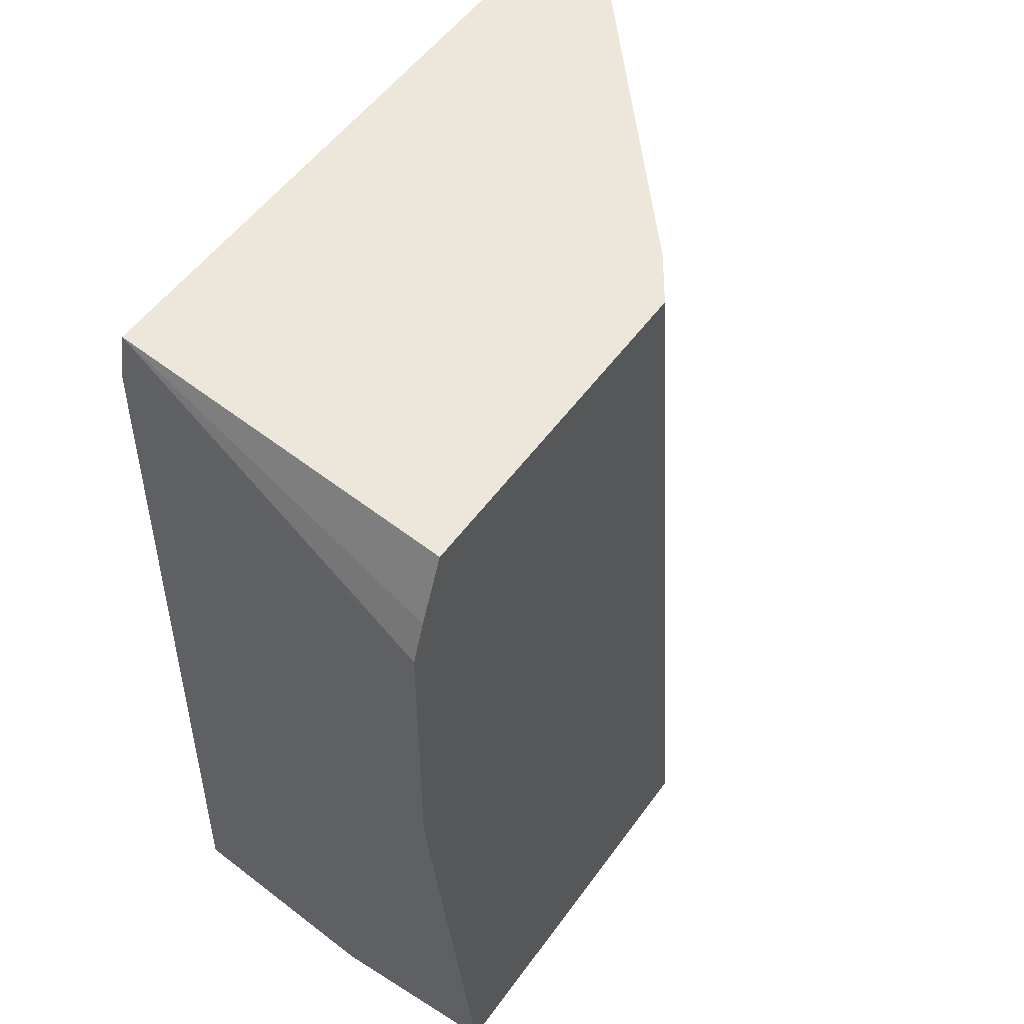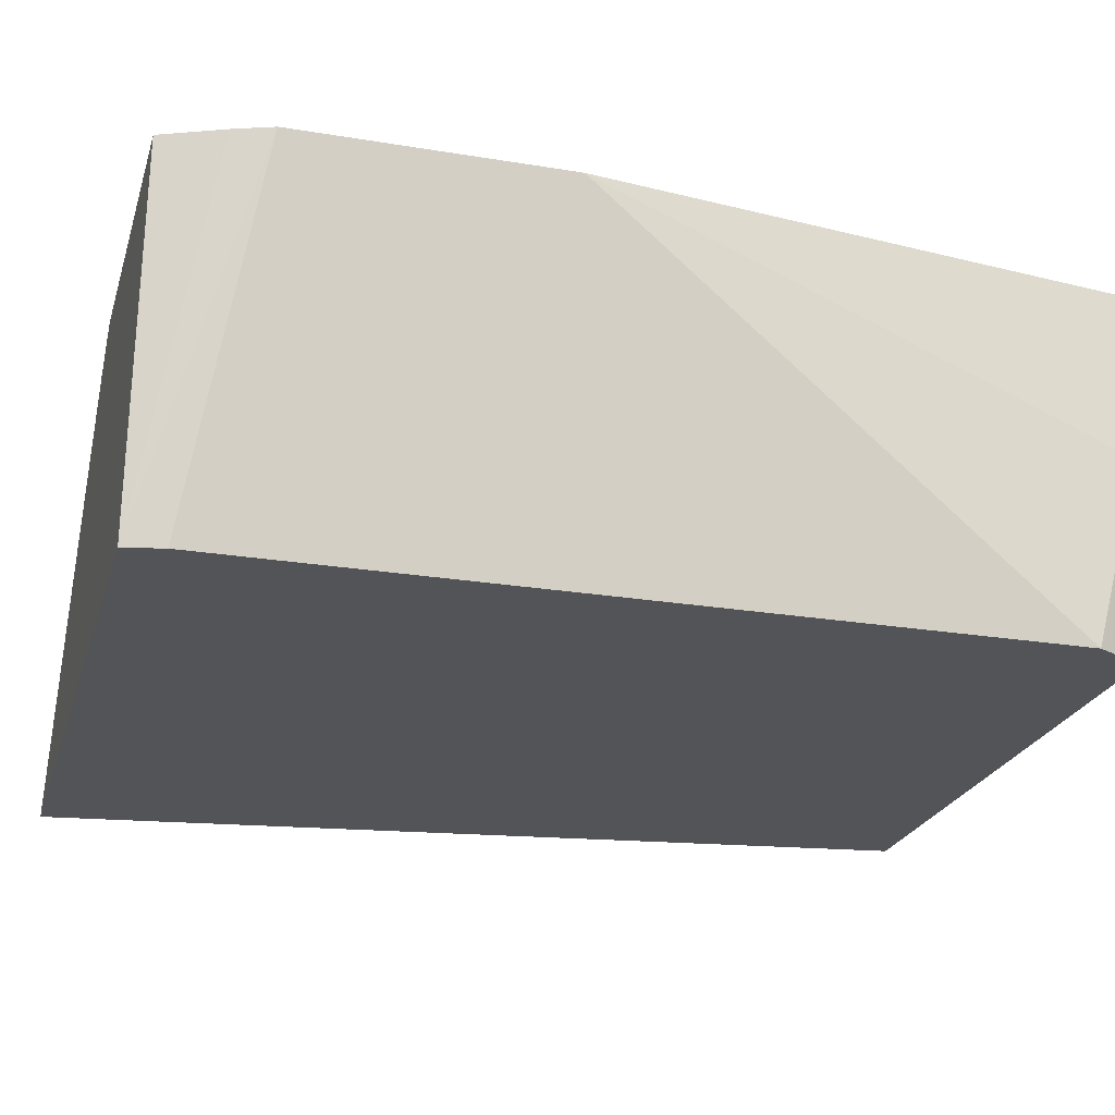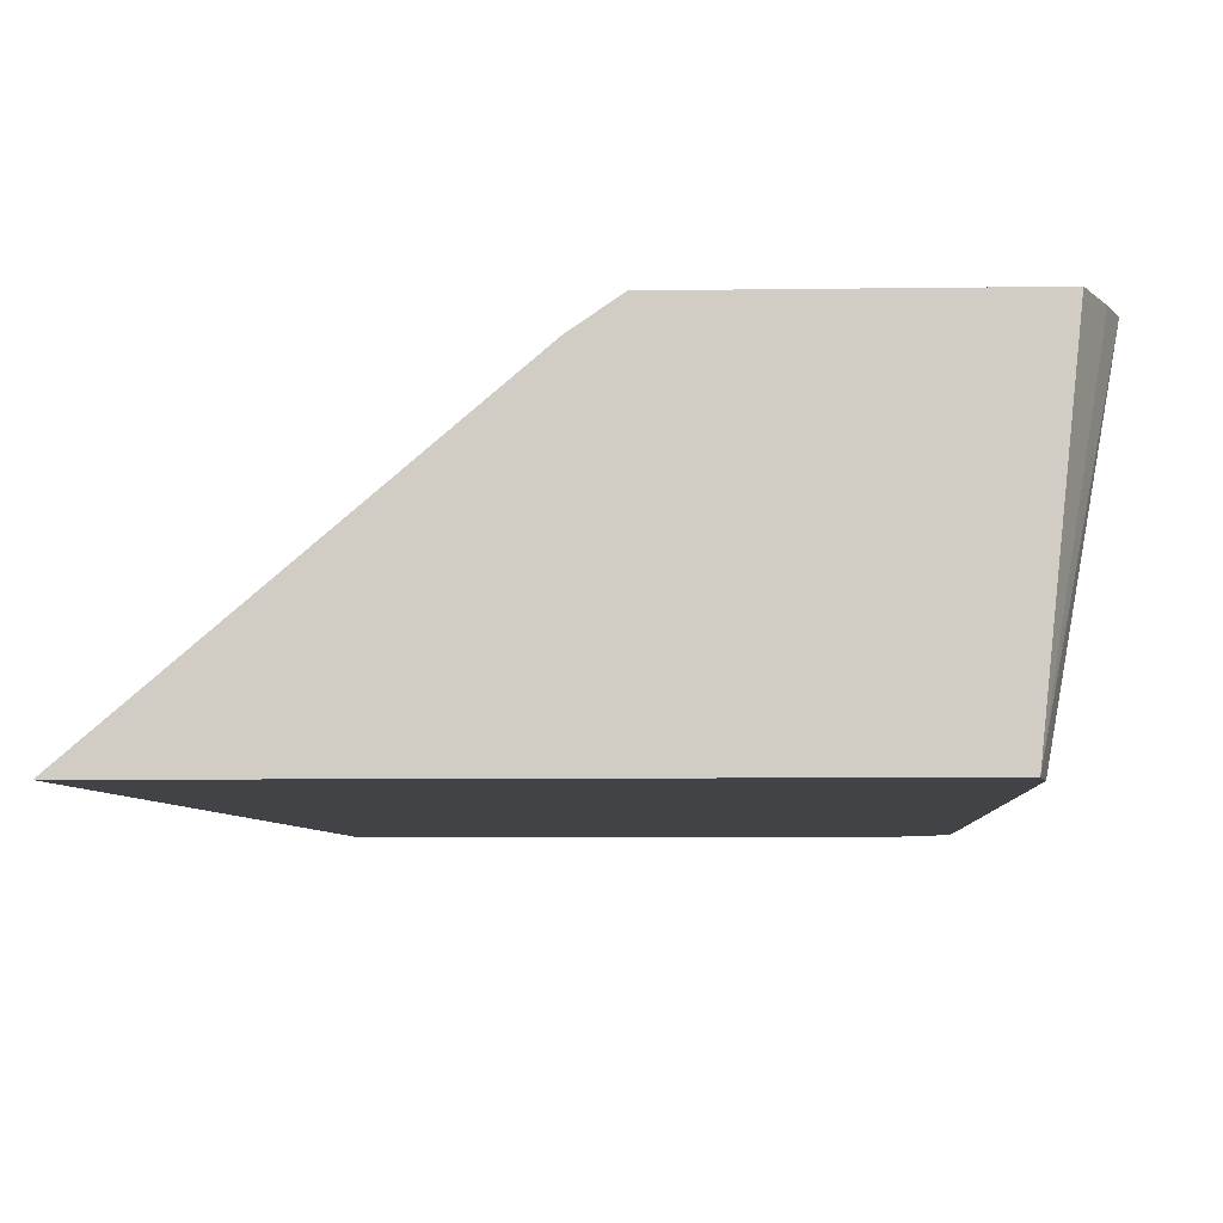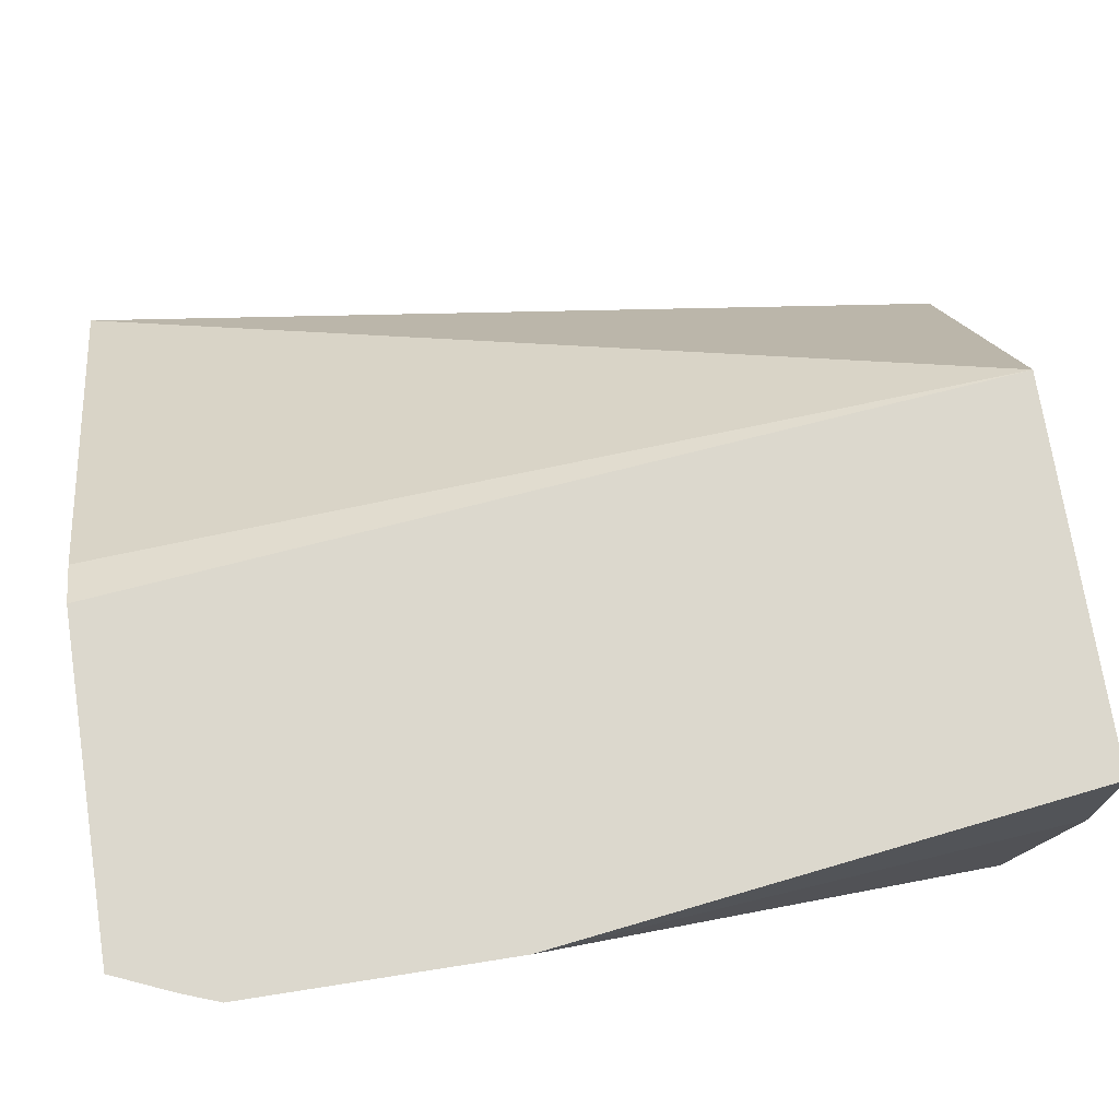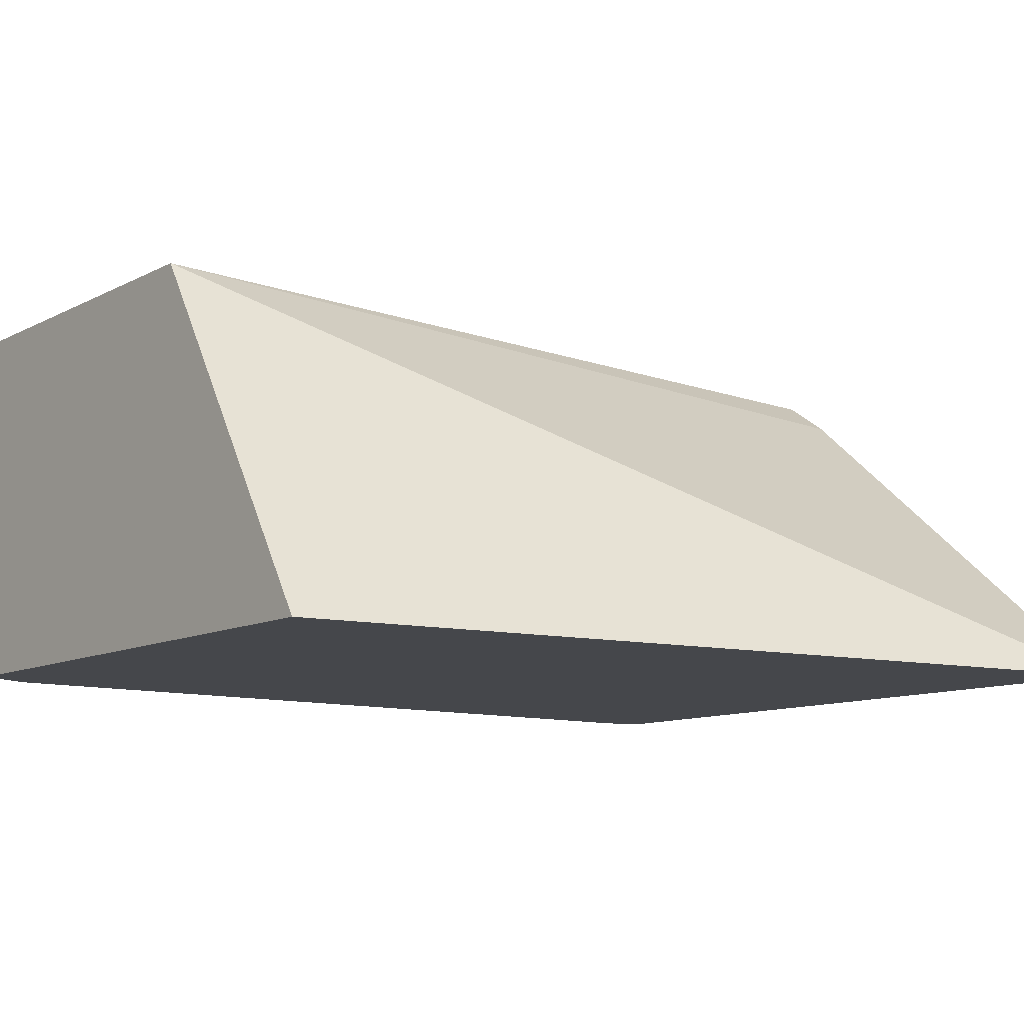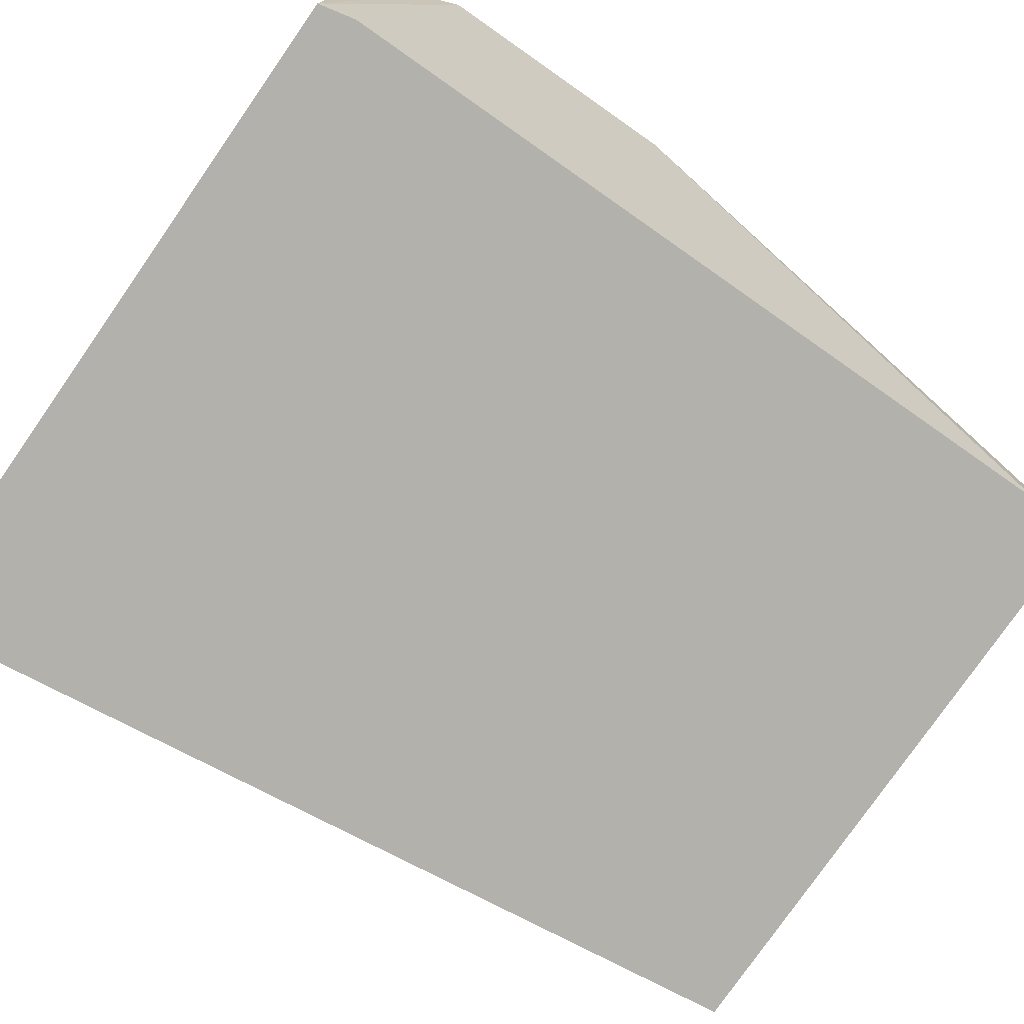
<metadata>
{"format":"obj","ext":"obj","renderer":"f3d","projection":"perspective","resolution":1024,"background":"white","views":[{"elev":51.7,"azim":124.4,"up":"+Z"},{"elev":-23.5,"azim":74.5,"up":"+Y"},{"elev":-7.4,"azim":2.2,"up":"+Y"},{"elev":72.4,"azim":81.1,"up":"+Y"},{"elev":-10.3,"azim":-127.7,"up":"+Y"},{"elev":-79.1,"azim":55.1,"up":"+Y"}]}
</metadata>
<code>
v 0.1614 -0.09586 -0.4387
v 0.3444 -0.09586 -0.4387
v 0.2582 -0.01359 -0.4387
v 0.2483 -0.005499 -0.6653
v 0.1918 -0.09586 -0.6653
v 0.3465 -0.09586 -0.4485
v 0.3641 -0.005499 -0.4633
v 0.3606 -0.005499 -0.4539
v 0.3541 -0.005499 -0.4387
v 0.2701 -0.005499 -0.4387
v 0.3465 -0.005499 -0.6653
v 0.34 -0.09586 -0.6653
v 0.3465 -0.09586 -0.6523
v 0.3641 -0.005499 -0.53
v 0.3465 -0.04813 -0.6653
f 4 12 5
f 4 10 9
f 4 9 8
f 4 8 7
f 4 7 14
f 11 14 15
f 6 13 14
f 6 14 7
f 12 15 13
f 13 15 14
f 4 15 12
f 4 14 11
f 4 11 15
f 2 7 8
f 2 8 9
f 3 10 4
f 1 2 9
f 1 9 10
f 1 10 3
f 1 4 5
f 1 3 4
f 1 12 13
f 1 13 6
f 1 6 2
f 2 6 7
f 1 5 12

</code>
